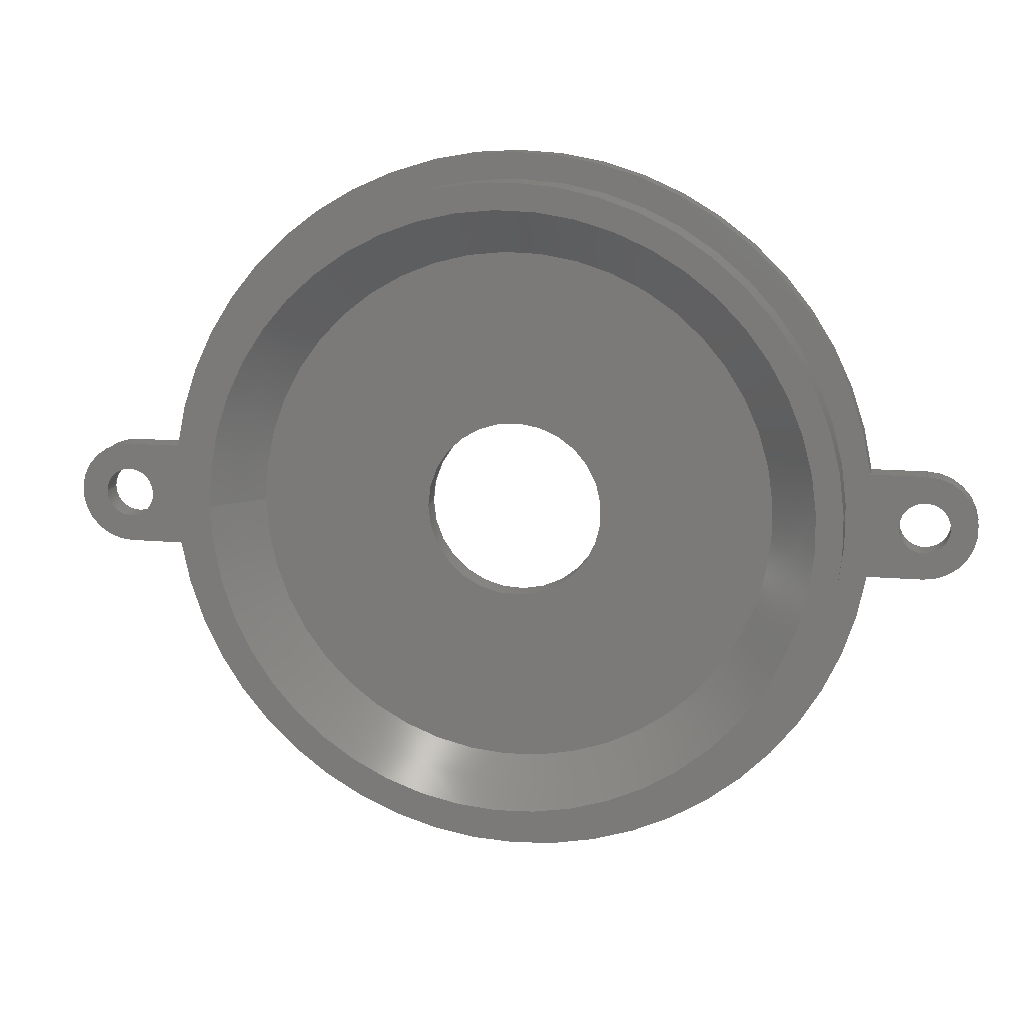
<metadata>
{"format":"step","ext":"stp","renderer":"f3d","projection":"perspective","resolution":1024,"background":"white","views":[{"elev":13.5,"azim":11.2,"up":"+Y"}]}
</metadata>
<code>
ISO-10303-21;
DATA;
#1=PRODUCT_DEFINITION('','UNSPECIFIED',#28,#31);
#2=SHAPE_DEFINITION_REPRESENTATION(#26,#3);
#3=SHAPE_REPRESENTATION('NONE',(#4),#8);
#4=AXIS2_PLACEMENT_3D('',#5,#6,#7);
#5=CARTESIAN_POINT('',(0,0,0));
#6=DIRECTION('',(0,0,1));
#7=DIRECTION('',(1,0,0));
#8=(GEOMETRIC_REPRESENTATION_CONTEXT(3)GLOBAL_UNCERTAINTY_ASSIGNED_CONTEXT((#10))
GLOBAL_UNIT_ASSIGNED_CONTEXT((#9,#11,#12))REPRESENTATION_CONTEXT('NONE','NONE'));
#9=(LENGTH_UNIT()NAMED_UNIT(*)SI_UNIT(.MILLI.,.METRE.));
#10=UNCERTAINTY_MEASURE_WITH_UNIT(LENGTH_MEASURE(1e-05),#9,'NONE','NONE');
#11=(NAMED_UNIT(*)PLANE_ANGLE_UNIT()SI_UNIT($,.RADIAN.));
#12=(NAMED_UNIT(*)SI_UNIT($,.STERADIAN.)SOLID_ANGLE_UNIT());
#13=MANIFOLD_SOLID_BREP('',#14);
#14=CLOSED_SHELL('',(#48,#49,#50,#51,#52,#53,#54,#55,#56,#57,#58,#59,#60,#61,#62,
#63,#64));
#15=COLOUR_RGB('',0.5647,0.5647,0.5647);
#16=FILL_AREA_STYLE_COLOUR('',#15);
#17=FILL_AREA_STYLE($,(#16));
#18=SURFACE_STYLE_FILL_AREA(#17);
#19=SURFACE_SIDE_STYLE('',(#18));
#20=SURFACE_STYLE_USAGE(.BOTH.,#19);
#21=PRESENTATION_STYLE_ASSIGNMENT((#20));
#22=MECHANICAL_DESIGN_GEOMETRIC_PRESENTATION_REPRESENTATION('NONE',(#23),#8);
#23=STYLED_ITEM('',(#21),#13);
#24=ADVANCED_BREP_SHAPE_REPRESENTATION('NONE',(#13),#8);
#25=SHAPE_REPRESENTATION_RELATIONSHIP('','',#3,#24);
#26=PRODUCT_DEFINITION_SHAPE('NONE','NONE',#1);
#27=MECHANICAL_CONTEXT('NONE',#32,'mechanical');
#28=PRODUCT_DEFINITION_FORMATION_WITH_SPECIFIED_SOURCE('ANY','UNSPECIFIED',#29,.NOT_KNOWN.);
#29=PRODUCT('','itemPumpHousingV2P2','NONE',(#27));
#30=PRODUCT_RELATED_PRODUCT_CATEGORY('detail','',(#29));
#31=DESIGN_CONTEXT('detailed design',#32,'design');
#32=APPLICATION_CONTEXT('configuration controlled 3d designs of mechanical parts and assemblies');
#33=APPLICATION_PROTOCOL_DEFINITION('international standard','config_control_design',
1994,#32);
#34=CC_DESIGN_DATE_AND_TIME_ASSIGNMENT(#35,#39,(#1));
#35=DATE_AND_TIME(#36,#37);
#36=CALENDAR_DATE(0,1,1);
#37=LOCAL_TIME(0,0,0,#38);
#38=COORDINATED_UNIVERSAL_TIME_OFFSET(0,0,.AHEAD.);
#39=DATE_TIME_ROLE('creation_date');
#40=CC_DESIGN_APPROVAL(#41,(#1));
#41=APPROVAL(#42,'UNSPECIFIED');
#42=APPROVAL_STATUS('not_yet_approved');
#43=APPROVAL_DATE_TIME(#44,#41);
#44=DATE_AND_TIME(#45,#46);
#45=CALENDAR_DATE(0,1,1);
#46=LOCAL_TIME(0,0,0,#47);
#47=COORDINATED_UNIVERSAL_TIME_OFFSET(0,0,.AHEAD.);
#48=ADVANCED_FACE('',(#65,#67,#69,#71),#73,.T.);
#49=ADVANCED_FACE('',(#78,#80,#82,#84),#86,.F.);
#50=ADVANCED_FACE('',(#91),#93,.T.);
#51=ADVANCED_FACE('',(#98),#100,.T.);
#52=ADVANCED_FACE('',(#105),#107,.T.);
#53=ADVANCED_FACE('',(#112),#114,.T.);
#54=ADVANCED_FACE('',(#119),#121,.T.);
#55=ADVANCED_FACE('',(#126),#128,.T.);
#56=ADVANCED_FACE('',(#133),#135,.T.);
#57=ADVANCED_FACE('',(#140),#142,.T.);
#58=ADVANCED_FACE('',(#147,#149),#151,.T.);
#59=ADVANCED_FACE('',(#156,#158),#160,.F.);
#60=ADVANCED_FACE('',(#165,#167),#169,.F.);
#61=ADVANCED_FACE('',(#174,#176),#178,.F.);
#62=ADVANCED_FACE('',(#183,#185),#187,.T.);
#63=ADVANCED_FACE('',(#192,#194),#196,.T.);
#64=ADVANCED_FACE('',(#201,#203),#205,.F.);
#65=FACE_BOUND('',#66,.T.);
#66=EDGE_LOOP('',(#210,#211,#212,#213,#214,#215,#216,#217));
#67=FACE_BOUND('',#68,.T.);
#68=EDGE_LOOP('',(#218));
#69=FACE_BOUND('',#70,.T.);
#70=EDGE_LOOP('',(#219));
#71=FACE_BOUND('',#72,.T.);
#72=EDGE_LOOP('',(#220));
#73=PLANE('',#74);
#74=AXIS2_PLACEMENT_3D('',#75,#76,#77);
#75=CARTESIAN_POINT('',(0,0,2));
#76=DIRECTION('',(0,0,1));
#77=DIRECTION('',(-1,1.225e-16,0));
#78=FACE_BOUND('',#79,.T.);
#79=EDGE_LOOP('',(#221,#222,#223,#224,#225,#226,#227,#228));
#80=FACE_BOUND('',#81,.T.);
#81=EDGE_LOOP('',(#229));
#82=FACE_BOUND('',#83,.T.);
#83=EDGE_LOOP('',(#230));
#84=FACE_BOUND('',#85,.T.);
#85=EDGE_LOOP('',(#231));
#86=PLANE('',#87);
#87=AXIS2_PLACEMENT_3D('',#88,#89,#90);
#88=CARTESIAN_POINT('',(0,0,0));
#89=DIRECTION('',(0,0,1));
#90=DIRECTION('',(-1,1.225e-16,0));
#91=FACE_BOUND('',#92,.T.);
#92=EDGE_LOOP('',(#232,#233,#234,#235));
#93=CYLINDRICAL_SURFACE('',#94,28);
#94=AXIS2_PLACEMENT_3D('',#95,#96,#97);
#95=CARTESIAN_POINT('',(0,0,0));
#96=DIRECTION('',(0,0,1));
#97=DIRECTION('',(-1,1.225e-16,0));
#98=FACE_BOUND('',#99,.T.);
#99=EDGE_LOOP('',(#236,#237,#238,#239));
#100=CYLINDRICAL_SURFACE('',#101,28);
#101=AXIS2_PLACEMENT_3D('',#102,#103,#104);
#102=CARTESIAN_POINT('',(0,0,0));
#103=DIRECTION('',(0,0,1));
#104=DIRECTION('',(-1,1.225e-16,0));
#105=FACE_BOUND('',#106,.T.);
#106=EDGE_LOOP('',(#240,#241,#242,#243));
#107=PLANE('',#108);
#108=AXIS2_PLACEMENT_3D('',#109,#110,#111);
#109=CARTESIAN_POINT('',(32,-4,2));
#110=DIRECTION('',(1.776e-16,-1,0));
#111=DIRECTION('',(-1,-1.776e-16,0));
#112=FACE_BOUND('',#113,.T.);
#113=EDGE_LOOP('',(#244,#245,#246,#247));
#114=PLANE('',#115);
#115=AXIS2_PLACEMENT_3D('',#116,#117,#118);
#116=CARTESIAN_POINT('',(27,4,2));
#117=DIRECTION('',(-1.776e-16,1,0));
#118=DIRECTION('',(1,1.776e-16,0));
#119=FACE_BOUND('',#120,.T.);
#120=EDGE_LOOP('',(#248,#249,#250,#251));
#121=PLANE('',#122);
#122=AXIS2_PLACEMENT_3D('',#123,#124,#125);
#123=CARTESIAN_POINT('',(-32,4,2));
#124=DIRECTION('',(0,1,0));
#125=DIRECTION('',(1,0,0));
#126=FACE_BOUND('',#127,.T.);
#127=EDGE_LOOP('',(#252,#253,#254,#255));
#128=PLANE('',#129);
#129=AXIS2_PLACEMENT_3D('',#130,#131,#132);
#130=CARTESIAN_POINT('',(-27,-4,2));
#131=DIRECTION('',(0,-1,0));
#132=DIRECTION('',(-1,0,0));
#133=FACE_BOUND('',#134,.T.);
#134=EDGE_LOOP('',(#256,#257,#258,#259));
#135=CYLINDRICAL_SURFACE('',#136,4);
#136=AXIS2_PLACEMENT_3D('',#137,#138,#139);
#137=CARTESIAN_POINT('',(32,3.031e-15,2));
#138=DIRECTION('',(0,0,-1));
#139=DIRECTION('',(0,1,0));
#140=FACE_BOUND('',#141,.T.);
#141=EDGE_LOOP('',(#260,#261,#262,#263));
#142=CYLINDRICAL_SURFACE('',#143,4);
#143=AXIS2_PLACEMENT_3D('',#144,#145,#146);
#144=CARTESIAN_POINT('',(-32,-1.11e-15,2));
#145=DIRECTION('',(0,0,-1));
#146=DIRECTION('',(0,-1,0));
#147=FACE_OUTER_BOUND('',#148,.T.);
#148=EDGE_LOOP('',(#264));
#149=FACE_OUTER_BOUND('',#150,.T.);
#150=EDGE_LOOP('',(#265));
#151=CYLINDRICAL_SURFACE('',#152,26);
#152=AXIS2_PLACEMENT_3D('',#153,#154,#155);
#153=CARTESIAN_POINT('',(0,0,2));
#154=DIRECTION('',(0,0,1));
#155=DIRECTION('',(-1,1.225e-16,0));
#156=FACE_OUTER_BOUND('',#157,.T.);
#157=EDGE_LOOP('',(#266));
#158=FACE_OUTER_BOUND('',#159,.T.);
#159=EDGE_LOOP('',(#267));
#160=CYLINDRICAL_SURFACE('',#161,2);
#161=AXIS2_PLACEMENT_3D('',#162,#163,#164);
#162=CARTESIAN_POINT('',(-32,-1.436e-15,2));
#163=DIRECTION('',(0,0,-1));
#164=DIRECTION('',(-1,0,0));
#165=FACE_OUTER_BOUND('',#166,.T.);
#166=EDGE_LOOP('',(#268));
#167=FACE_OUTER_BOUND('',#168,.T.);
#168=EDGE_LOOP('',(#269));
#169=CYLINDRICAL_SURFACE('',#170,2);
#170=AXIS2_PLACEMENT_3D('',#171,#172,#173);
#171=CARTESIAN_POINT('',(32,2.482e-15,2));
#172=DIRECTION('',(0,0,-1));
#173=DIRECTION('',(-1,0,0));
#174=FACE_OUTER_BOUND('',#175,.T.);
#175=EDGE_LOOP('',(#270));
#176=FACE_OUTER_BOUND('',#177,.T.);
#177=EDGE_LOOP('',(#271));
#178=CYLINDRICAL_SURFACE('',#179,7);
#179=AXIS2_PLACEMENT_3D('',#180,#181,#182);
#180=CARTESIAN_POINT('',(0,0,0));
#181=DIRECTION('',(0,0,1));
#182=DIRECTION('',(-1,1.225e-16,0));
#183=FACE_BOUND('',#184,.T.);
#184=EDGE_LOOP('',(#272));
#185=FACE_BOUND('',#186,.T.);
#186=EDGE_LOOP('',(#273));
#187=PLANE('',#188);
#188=AXIS2_PLACEMENT_3D('',#189,#190,#191);
#189=CARTESIAN_POINT('',(0,0,5.6));
#190=DIRECTION('',(0,0,1));
#191=DIRECTION('',(-1,1.225e-16,0));
#192=FACE_BOUND('',#193,.T.);
#193=EDGE_LOOP('',(#274));
#194=FACE_BOUND('',#195,.T.);
#195=EDGE_LOOP('',(#275));
#196=PLANE('',#197);
#197=AXIS2_PLACEMENT_3D('',#198,#199,#200);
#198=CARTESIAN_POINT('',(0,0,2));
#199=DIRECTION('',(0,0,1));
#200=DIRECTION('',(-1,1.225e-16,0));
#201=FACE_OUTER_BOUND('',#202,.T.);
#202=EDGE_LOOP('',(#276));
#203=FACE_OUTER_BOUND('',#204,.T.);
#204=EDGE_LOOP('',(#277));
#205=CONICAL_SURFACE('',#206,22.2,0.7854);
#206=AXIS2_PLACEMENT_3D('',#207,#208,#209);
#207=CARTESIAN_POINT('',(0,0,3.8));
#208=DIRECTION('',(0,0,1));
#209=DIRECTION('',(-1,1.225e-16,0));
#210=ORIENTED_EDGE('',*,*,#278,.T.);
#211=ORIENTED_EDGE('',*,*,#279,.F.);
#212=ORIENTED_EDGE('',*,*,#280,.F.);
#213=ORIENTED_EDGE('',*,*,#281,.F.);
#214=ORIENTED_EDGE('',*,*,#282,.T.);
#215=ORIENTED_EDGE('',*,*,#283,.F.);
#216=ORIENTED_EDGE('',*,*,#284,.F.);
#217=ORIENTED_EDGE('',*,*,#285,.F.);
#218=ORIENTED_EDGE('',*,*,#286,.F.);
#219=ORIENTED_EDGE('',*,*,#287,.T.);
#220=ORIENTED_EDGE('',*,*,#288,.T.);
#221=ORIENTED_EDGE('',*,*,#289,.F.);
#222=ORIENTED_EDGE('',*,*,#290,.T.);
#223=ORIENTED_EDGE('',*,*,#291,.T.);
#224=ORIENTED_EDGE('',*,*,#292,.T.);
#225=ORIENTED_EDGE('',*,*,#293,.F.);
#226=ORIENTED_EDGE('',*,*,#294,.T.);
#227=ORIENTED_EDGE('',*,*,#295,.T.);
#228=ORIENTED_EDGE('',*,*,#296,.T.);
#229=ORIENTED_EDGE('',*,*,#297,.T.);
#230=ORIENTED_EDGE('',*,*,#298,.T.);
#231=ORIENTED_EDGE('',*,*,#299,.T.);
#232=ORIENTED_EDGE('',*,*,#300,.F.);
#233=ORIENTED_EDGE('',*,*,#293,.T.);
#234=ORIENTED_EDGE('',*,*,#301,.F.);
#235=ORIENTED_EDGE('',*,*,#278,.F.);
#236=ORIENTED_EDGE('',*,*,#302,.F.);
#237=ORIENTED_EDGE('',*,*,#282,.F.);
#238=ORIENTED_EDGE('',*,*,#303,.F.);
#239=ORIENTED_EDGE('',*,*,#289,.T.);
#240=ORIENTED_EDGE('',*,*,#301,.T.);
#241=ORIENTED_EDGE('',*,*,#292,.F.);
#242=ORIENTED_EDGE('',*,*,#304,.F.);
#243=ORIENTED_EDGE('',*,*,#279,.T.);
#244=ORIENTED_EDGE('',*,*,#303,.T.);
#245=ORIENTED_EDGE('',*,*,#281,.T.);
#246=ORIENTED_EDGE('',*,*,#305,.T.);
#247=ORIENTED_EDGE('',*,*,#290,.F.);
#248=ORIENTED_EDGE('',*,*,#302,.T.);
#249=ORIENTED_EDGE('',*,*,#296,.F.);
#250=ORIENTED_EDGE('',*,*,#306,.F.);
#251=ORIENTED_EDGE('',*,*,#283,.T.);
#252=ORIENTED_EDGE('',*,*,#300,.T.);
#253=ORIENTED_EDGE('',*,*,#285,.T.);
#254=ORIENTED_EDGE('',*,*,#307,.T.);
#255=ORIENTED_EDGE('',*,*,#294,.F.);
#256=ORIENTED_EDGE('',*,*,#280,.T.);
#257=ORIENTED_EDGE('',*,*,#304,.T.);
#258=ORIENTED_EDGE('',*,*,#291,.F.);
#259=ORIENTED_EDGE('',*,*,#305,.F.);
#260=ORIENTED_EDGE('',*,*,#284,.T.);
#261=ORIENTED_EDGE('',*,*,#306,.T.);
#262=ORIENTED_EDGE('',*,*,#295,.F.);
#263=ORIENTED_EDGE('',*,*,#307,.F.);
#264=ORIENTED_EDGE('',*,*,#308,.F.);
#265=ORIENTED_EDGE('',*,*,#286,.T.);
#266=ORIENTED_EDGE('',*,*,#287,.F.);
#267=ORIENTED_EDGE('',*,*,#298,.F.);
#268=ORIENTED_EDGE('',*,*,#288,.F.);
#269=ORIENTED_EDGE('',*,*,#299,.F.);
#270=ORIENTED_EDGE('',*,*,#309,.F.);
#271=ORIENTED_EDGE('',*,*,#297,.F.);
#272=ORIENTED_EDGE('',*,*,#308,.T.);
#273=ORIENTED_EDGE('',*,*,#310,.T.);
#274=ORIENTED_EDGE('',*,*,#311,.F.);
#275=ORIENTED_EDGE('',*,*,#309,.T.);
#276=ORIENTED_EDGE('',*,*,#311,.T.);
#277=ORIENTED_EDGE('',*,*,#310,.F.);
#278=EDGE_CURVE('',#312,#313,#314,.T.);
#279=EDGE_CURVE('',#315,#313,#316,.T.);
#280=EDGE_CURVE('',#317,#315,#318,.T.);
#281=EDGE_CURVE('',#319,#317,#320,.T.);
#282=EDGE_CURVE('',#319,#321,#322,.T.);
#283=EDGE_CURVE('',#323,#321,#324,.T.);
#284=EDGE_CURVE('',#325,#323,#326,.T.);
#285=EDGE_CURVE('',#312,#325,#327,.T.);
#286=EDGE_CURVE('',#328,#328,#329,.T.);
#287=EDGE_CURVE('',#330,#330,#331,.T.);
#288=EDGE_CURVE('',#332,#332,#333,.T.);
#289=EDGE_CURVE('',#334,#335,#336,.T.);
#290=EDGE_CURVE('',#334,#337,#338,.T.);
#291=EDGE_CURVE('',#337,#339,#340,.T.);
#292=EDGE_CURVE('',#339,#341,#342,.T.);
#293=EDGE_CURVE('',#343,#341,#344,.T.);
#294=EDGE_CURVE('',#343,#345,#346,.T.);
#295=EDGE_CURVE('',#345,#347,#348,.T.);
#296=EDGE_CURVE('',#347,#335,#349,.T.);
#297=EDGE_CURVE('',#350,#350,#351,.T.);
#298=EDGE_CURVE('',#352,#352,#353,.F.);
#299=EDGE_CURVE('',#354,#354,#355,.F.);
#300=EDGE_CURVE('',#343,#312,#356,.T.);
#301=EDGE_CURVE('',#313,#341,#357,.F.);
#302=EDGE_CURVE('',#321,#335,#358,.F.);
#303=EDGE_CURVE('',#334,#319,#359,.T.);
#304=EDGE_CURVE('',#315,#339,#360,.T.);
#305=EDGE_CURVE('',#317,#337,#361,.T.);
#306=EDGE_CURVE('',#323,#347,#362,.T.);
#307=EDGE_CURVE('',#325,#345,#363,.T.);
#308=EDGE_CURVE('',#364,#364,#365,.T.);
#309=EDGE_CURVE('',#366,#366,#367,.F.);
#310=EDGE_CURVE('',#368,#368,#369,.F.);
#311=EDGE_CURVE('',#370,#370,#371,.F.);
#312=VERTEX_POINT('',#372);
#313=VERTEX_POINT('',#373);
#314=CIRCLE('',#374,28);
#315=VERTEX_POINT('',#378);
#316=LINE('',#379,#380);
#317=VERTEX_POINT('',#382);
#318=CIRCLE('',#383,4);
#319=VERTEX_POINT('',#387);
#320=LINE('',#388,#389);
#321=VERTEX_POINT('',#391);
#322=CIRCLE('',#392,28);
#323=VERTEX_POINT('',#396);
#324=LINE('',#397,#398);
#325=VERTEX_POINT('',#400);
#326=CIRCLE('',#401,4);
#327=LINE('',#405,#406);
#328=VERTEX_POINT('',#408);
#329=CIRCLE('',#409,26);
#330=VERTEX_POINT('',#413);
#331=CIRCLE('',#414,2);
#332=VERTEX_POINT('',#418);
#333=CIRCLE('',#419,2);
#334=VERTEX_POINT('',#423);
#335=VERTEX_POINT('',#424);
#336=CIRCLE('',#425,28);
#337=VERTEX_POINT('',#429);
#338=LINE('',#430,#431);
#339=VERTEX_POINT('',#433);
#340=CIRCLE('',#434,4);
#341=VERTEX_POINT('',#438);
#342=LINE('',#439,#440);
#343=VERTEX_POINT('',#442);
#344=CIRCLE('',#443,28);
#345=VERTEX_POINT('',#447);
#346=LINE('',#448,#449);
#347=VERTEX_POINT('',#451);
#348=CIRCLE('',#452,4);
#349=LINE('',#456,#457);
#350=VERTEX_POINT('',#459);
#351=CIRCLE('',#460,7);
#352=VERTEX_POINT('',#464);
#353=CIRCLE('',#465,2);
#354=VERTEX_POINT('',#469);
#355=CIRCLE('',#470,2);
#356=LINE('',#474,#475);
#357=LINE('',#477,#478);
#358=LINE('',#480,#481);
#359=LINE('',#483,#484);
#360=LINE('',#486,#487);
#361=LINE('',#489,#490);
#362=LINE('',#492,#493);
#363=LINE('',#495,#496);
#364=VERTEX_POINT('',#498);
#365=CIRCLE('',#499,26);
#366=VERTEX_POINT('',#503);
#367=CIRCLE('',#504,7);
#368=VERTEX_POINT('',#508);
#369=CIRCLE('',#509,24);
#370=VERTEX_POINT('',#513);
#371=CIRCLE('',#514,20.4);
#372=CARTESIAN_POINT('',(-27.71,-4,2));
#373=CARTESIAN_POINT('',(27.71,-4,2));
#374=AXIS2_PLACEMENT_3D('',#375,#376,#377);
#375=CARTESIAN_POINT('',(0,0,2));
#376=DIRECTION('',(0,0,1));
#377=DIRECTION('',(-0.9897,-0.1429,0));
#378=CARTESIAN_POINT('',(32,-4,2));
#379=CARTESIAN_POINT('',(32,-4,2));
#380=VECTOR('',#381,1);
#381=DIRECTION('',(-1,-2.072e-16,0));
#382=CARTESIAN_POINT('',(32,4,2));
#383=AXIS2_PLACEMENT_3D('',#384,#385,#386);
#384=CARTESIAN_POINT('',(32,3.031e-15,2));
#385=DIRECTION('',(0,0,-1));
#386=DIRECTION('',(0,1,0));
#387=CARTESIAN_POINT('',(27.71,4,2));
#388=CARTESIAN_POINT('',(27.71,4,2));
#389=VECTOR('',#390,1);
#390=DIRECTION('',(1,2.072e-16,0));
#391=CARTESIAN_POINT('',(-27.71,4,2));
#392=AXIS2_PLACEMENT_3D('',#393,#394,#395);
#393=CARTESIAN_POINT('',(0,0,2));
#394=DIRECTION('',(0,0,1));
#395=DIRECTION('',(0.9897,0.1429,0));
#396=CARTESIAN_POINT('',(-32,4,2));
#397=CARTESIAN_POINT('',(-32,4,2));
#398=VECTOR('',#399,1);
#399=DIRECTION('',(1,-1.036e-16,0));
#400=CARTESIAN_POINT('',(-32,-4,2));
#401=AXIS2_PLACEMENT_3D('',#402,#403,#404);
#402=CARTESIAN_POINT('',(-32,-1.11e-15,2));
#403=DIRECTION('',(0,0,-1));
#404=DIRECTION('',(0,-1,0));
#405=CARTESIAN_POINT('',(-27.71,-4,2));
#406=VECTOR('',#407,1);
#407=DIRECTION('',(-1,0,0));
#408=CARTESIAN_POINT('',(-26,3.184e-15,2));
#409=AXIS2_PLACEMENT_3D('',#410,#411,#412);
#410=CARTESIAN_POINT('',(0,0,2));
#411=DIRECTION('',(0,0,1));
#412=DIRECTION('',(-1,1.225e-16,0));
#413=CARTESIAN_POINT('',(-34,-1.436e-15,2));
#414=AXIS2_PLACEMENT_3D('',#415,#416,#417);
#415=CARTESIAN_POINT('',(-32,-1.436e-15,2));
#416=DIRECTION('',(0,0,-1));
#417=DIRECTION('',(-1,0,0));
#418=CARTESIAN_POINT('',(30,2.482e-15,2));
#419=AXIS2_PLACEMENT_3D('',#420,#421,#422);
#420=CARTESIAN_POINT('',(32,2.482e-15,2));
#421=DIRECTION('',(0,0,-1));
#422=DIRECTION('',(-1,0,0));
#423=CARTESIAN_POINT('',(27.71,4,0));
#424=CARTESIAN_POINT('',(-27.71,4,0));
#425=AXIS2_PLACEMENT_3D('',#426,#427,#428);
#426=CARTESIAN_POINT('',(0,0,0));
#427=DIRECTION('',(0,0,1));
#428=DIRECTION('',(0.9897,0.1429,0));
#429=CARTESIAN_POINT('',(32,4,0));
#430=CARTESIAN_POINT('',(27.71,4,0));
#431=VECTOR('',#432,1);
#432=DIRECTION('',(1,2.072e-16,0));
#433=CARTESIAN_POINT('',(32,-4,0));
#434=AXIS2_PLACEMENT_3D('',#435,#436,#437);
#435=CARTESIAN_POINT('',(32,3.031e-15,0));
#436=DIRECTION('',(0,0,-1));
#437=DIRECTION('',(0,1,0));
#438=CARTESIAN_POINT('',(27.71,-4,0));
#439=CARTESIAN_POINT('',(32,-4,0));
#440=VECTOR('',#441,1);
#441=DIRECTION('',(-1,-2.072e-16,0));
#442=CARTESIAN_POINT('',(-27.71,-4,0));
#443=AXIS2_PLACEMENT_3D('',#444,#445,#446);
#444=CARTESIAN_POINT('',(0,0,0));
#445=DIRECTION('',(0,0,1));
#446=DIRECTION('',(-0.9897,-0.1429,0));
#447=CARTESIAN_POINT('',(-32,-4,0));
#448=CARTESIAN_POINT('',(-27.71,-4,0));
#449=VECTOR('',#450,1);
#450=DIRECTION('',(-1,0,0));
#451=CARTESIAN_POINT('',(-32,4,0));
#452=AXIS2_PLACEMENT_3D('',#453,#454,#455);
#453=CARTESIAN_POINT('',(-32,-1.11e-15,0));
#454=DIRECTION('',(0,0,-1));
#455=DIRECTION('',(0,-1,0));
#456=CARTESIAN_POINT('',(-32,4,0));
#457=VECTOR('',#458,1);
#458=DIRECTION('',(1,-1.036e-16,0));
#459=CARTESIAN_POINT('',(-7,8.573e-16,0));
#460=AXIS2_PLACEMENT_3D('',#461,#462,#463);
#461=CARTESIAN_POINT('',(0,0,0));
#462=DIRECTION('',(0,0,1));
#463=DIRECTION('',(-1,1.225e-16,0));
#464=CARTESIAN_POINT('',(-34,-1.436e-15,0));
#465=AXIS2_PLACEMENT_3D('',#466,#467,#468);
#466=CARTESIAN_POINT('',(-32,-1.436e-15,0));
#467=DIRECTION('',(0,0,-1));
#468=DIRECTION('',(-1,0,0));
#469=CARTESIAN_POINT('',(30,2.482e-15,0));
#470=AXIS2_PLACEMENT_3D('',#471,#472,#473);
#471=CARTESIAN_POINT('',(32,2.482e-15,0));
#472=DIRECTION('',(0,0,-1));
#473=DIRECTION('',(-1,0,0));
#474=CARTESIAN_POINT('',(-27.71,-4,0));
#475=VECTOR('',#476,1);
#476=DIRECTION('',(0,0,1));
#477=CARTESIAN_POINT('',(27.71,-4,0));
#478=VECTOR('',#479,1);
#479=DIRECTION('',(0,0,1));
#480=CARTESIAN_POINT('',(-27.71,4,0));
#481=VECTOR('',#482,1);
#482=DIRECTION('',(0,0,1));
#483=CARTESIAN_POINT('',(27.71,4,0));
#484=VECTOR('',#485,1);
#485=DIRECTION('',(0,0,1));
#486=CARTESIAN_POINT('',(32,-4,2));
#487=VECTOR('',#488,1);
#488=DIRECTION('',(0,0,-1));
#489=CARTESIAN_POINT('',(32,4,2));
#490=VECTOR('',#491,1);
#491=DIRECTION('',(0,0,-1));
#492=CARTESIAN_POINT('',(-32,4,2));
#493=VECTOR('',#494,1);
#494=DIRECTION('',(0,0,-1));
#495=CARTESIAN_POINT('',(-32,-4,2));
#496=VECTOR('',#497,1);
#497=DIRECTION('',(0,0,-1));
#498=CARTESIAN_POINT('',(-26,3.184e-15,5.6));
#499=AXIS2_PLACEMENT_3D('',#500,#501,#502);
#500=CARTESIAN_POINT('',(0,0,5.6));
#501=DIRECTION('',(0,0,1));
#502=DIRECTION('',(-1,1.225e-16,0));
#503=CARTESIAN_POINT('',(-7,8.573e-16,2));
#504=AXIS2_PLACEMENT_3D('',#505,#506,#507);
#505=CARTESIAN_POINT('',(0,0,2));
#506=DIRECTION('',(0,0,1));
#507=DIRECTION('',(-1,1.225e-16,0));
#508=CARTESIAN_POINT('',(-24,5.878e-15,5.6));
#509=AXIS2_PLACEMENT_3D('',#510,#511,#512);
#510=CARTESIAN_POINT('',(0,0,5.6));
#511=DIRECTION('',(0,0,1));
#512=DIRECTION('',(-1,1.225e-16,0));
#513=CARTESIAN_POINT('',(-20.4,4.997e-15,2));
#514=AXIS2_PLACEMENT_3D('',#515,#516,#517);
#515=CARTESIAN_POINT('',(0,0,2));
#516=DIRECTION('',(0,0,1));
#517=DIRECTION('',(-1,1.225e-16,0));
ENDSEC;
END-ISO-10303-21;

</code>
